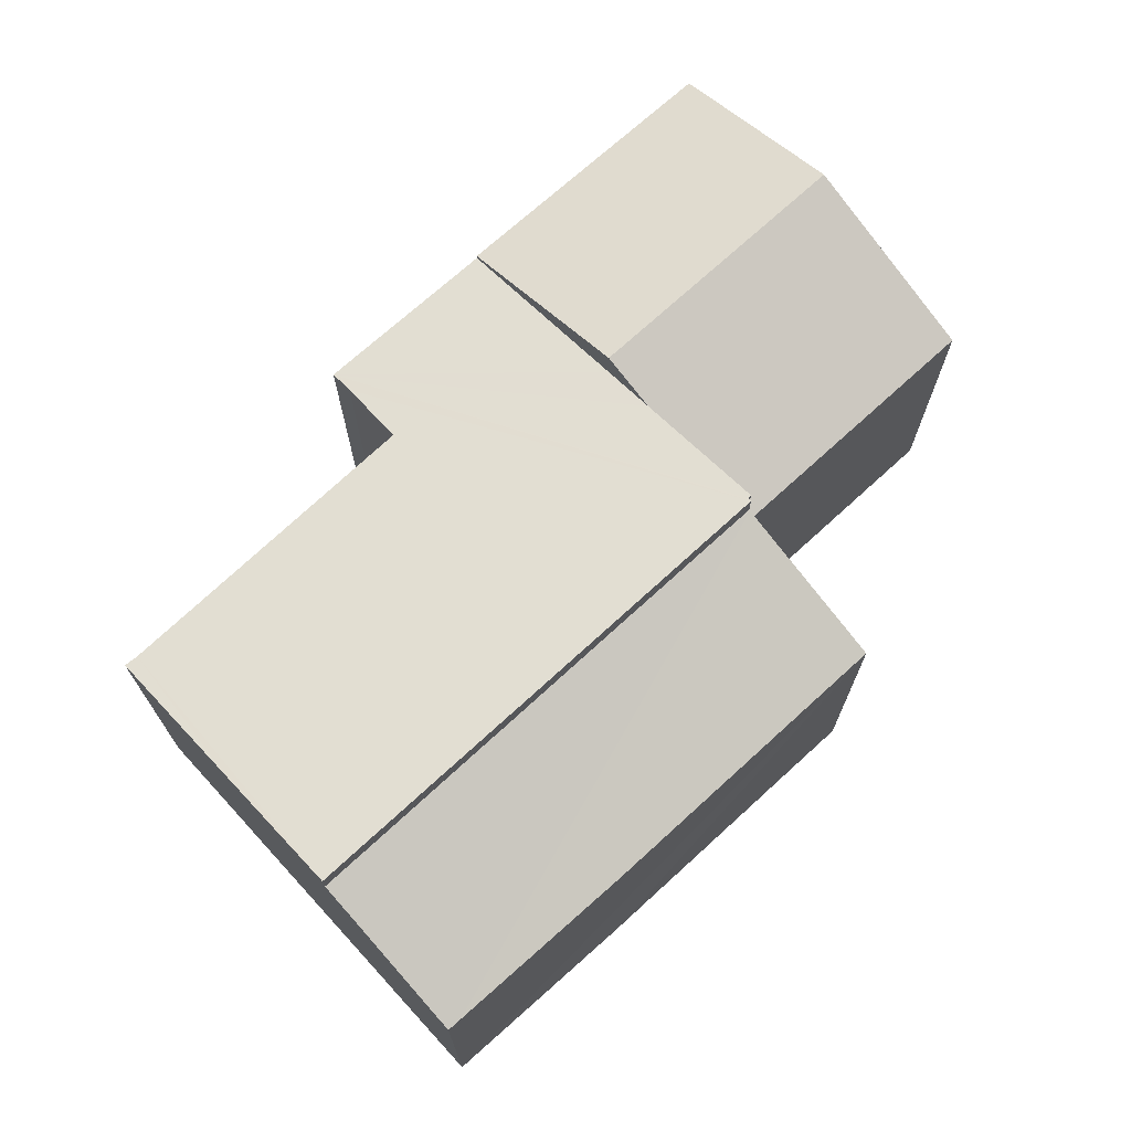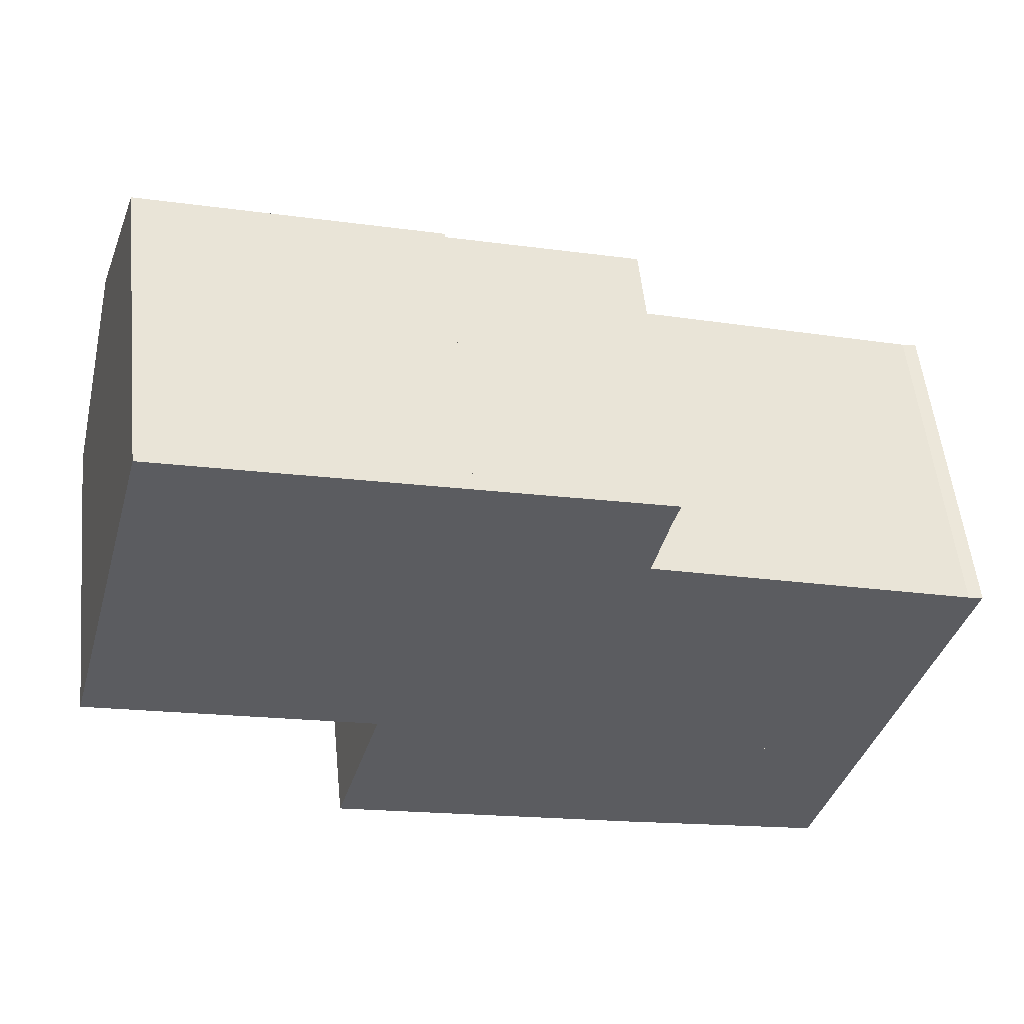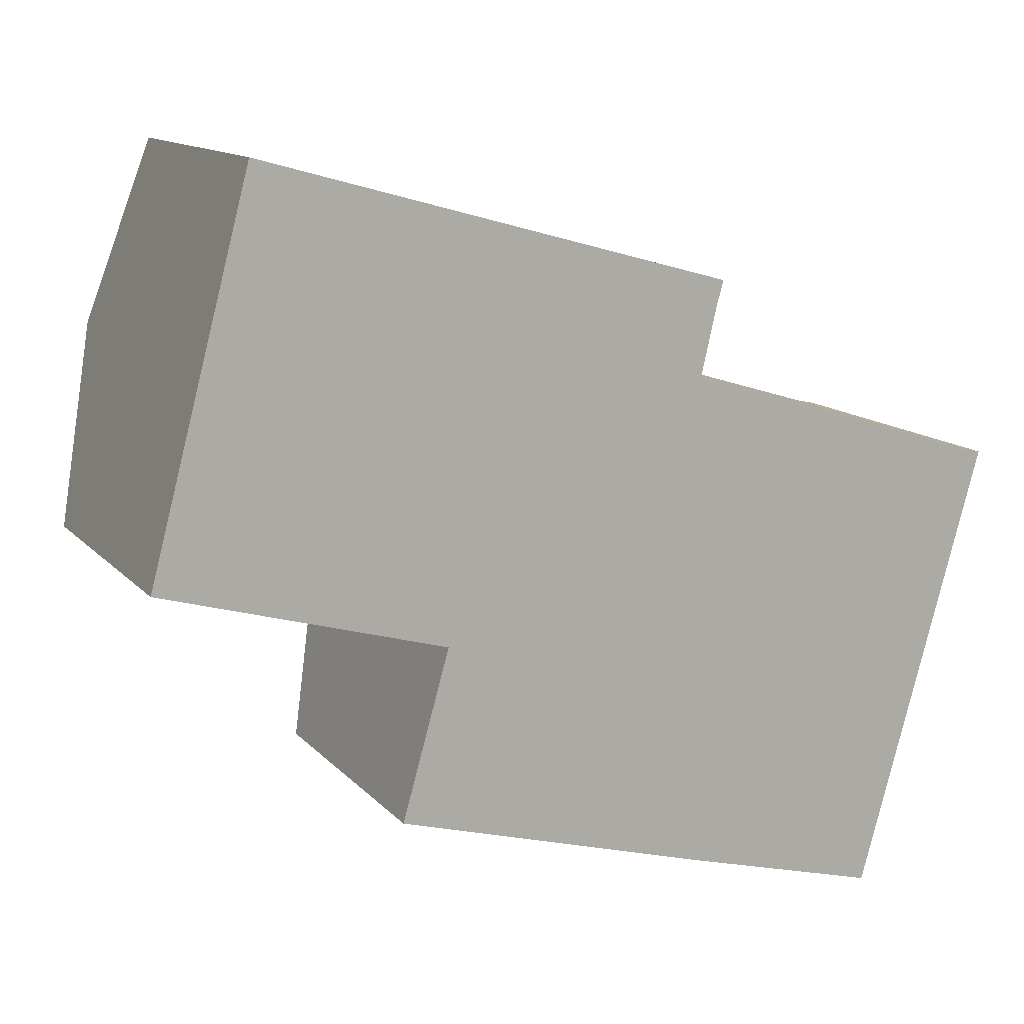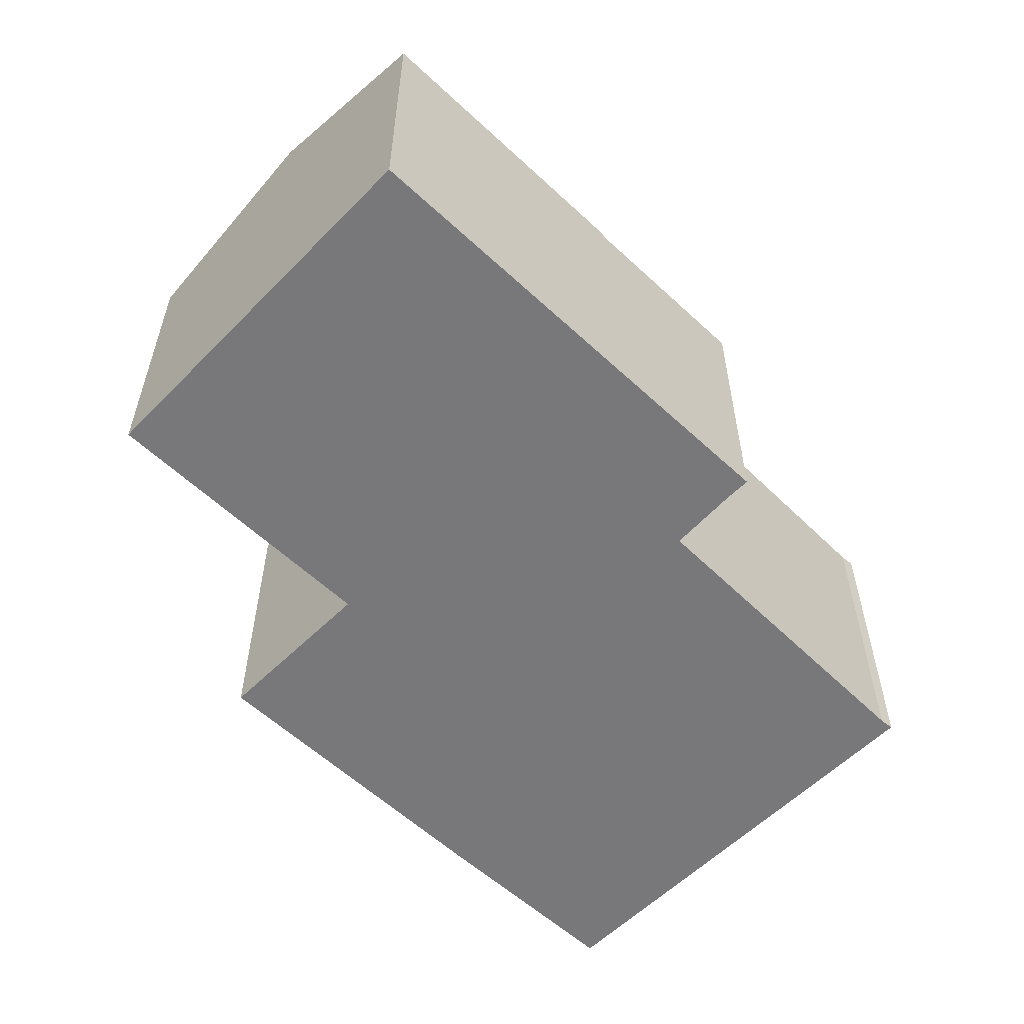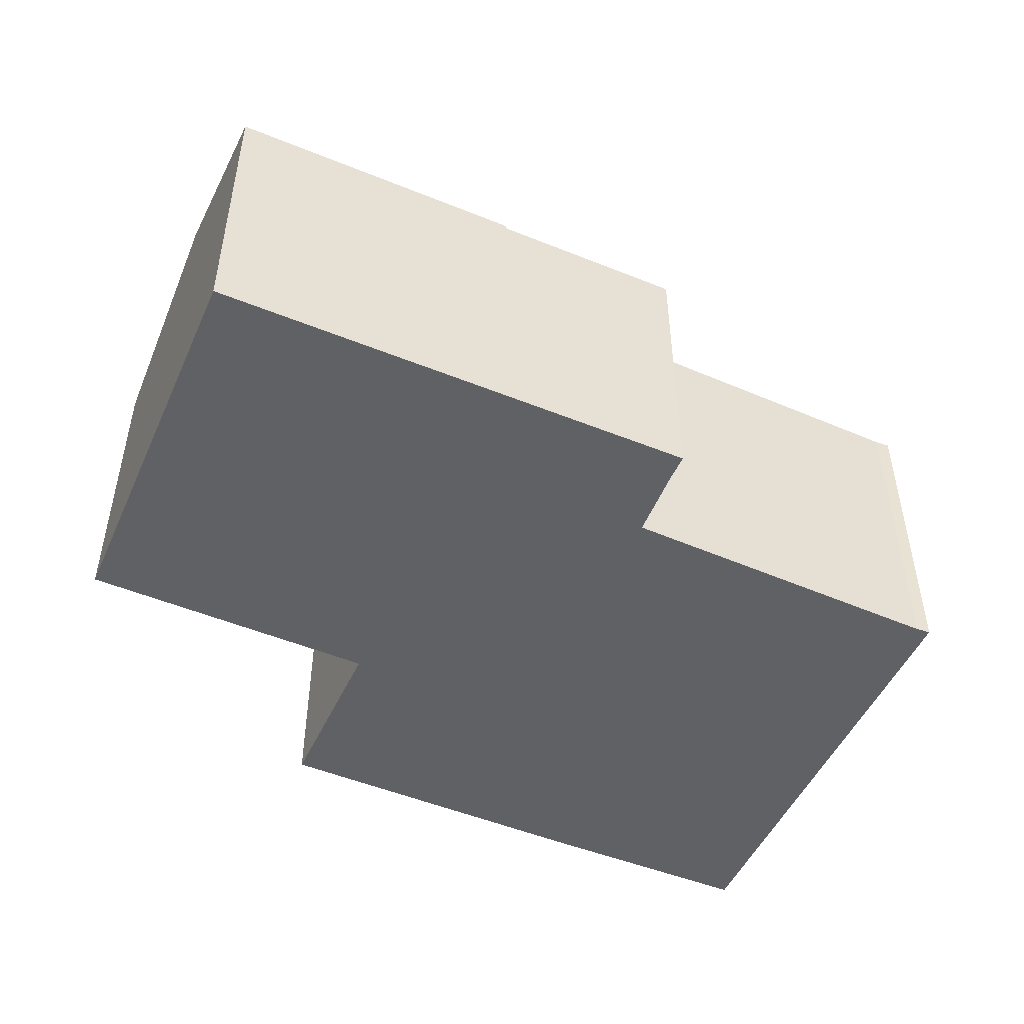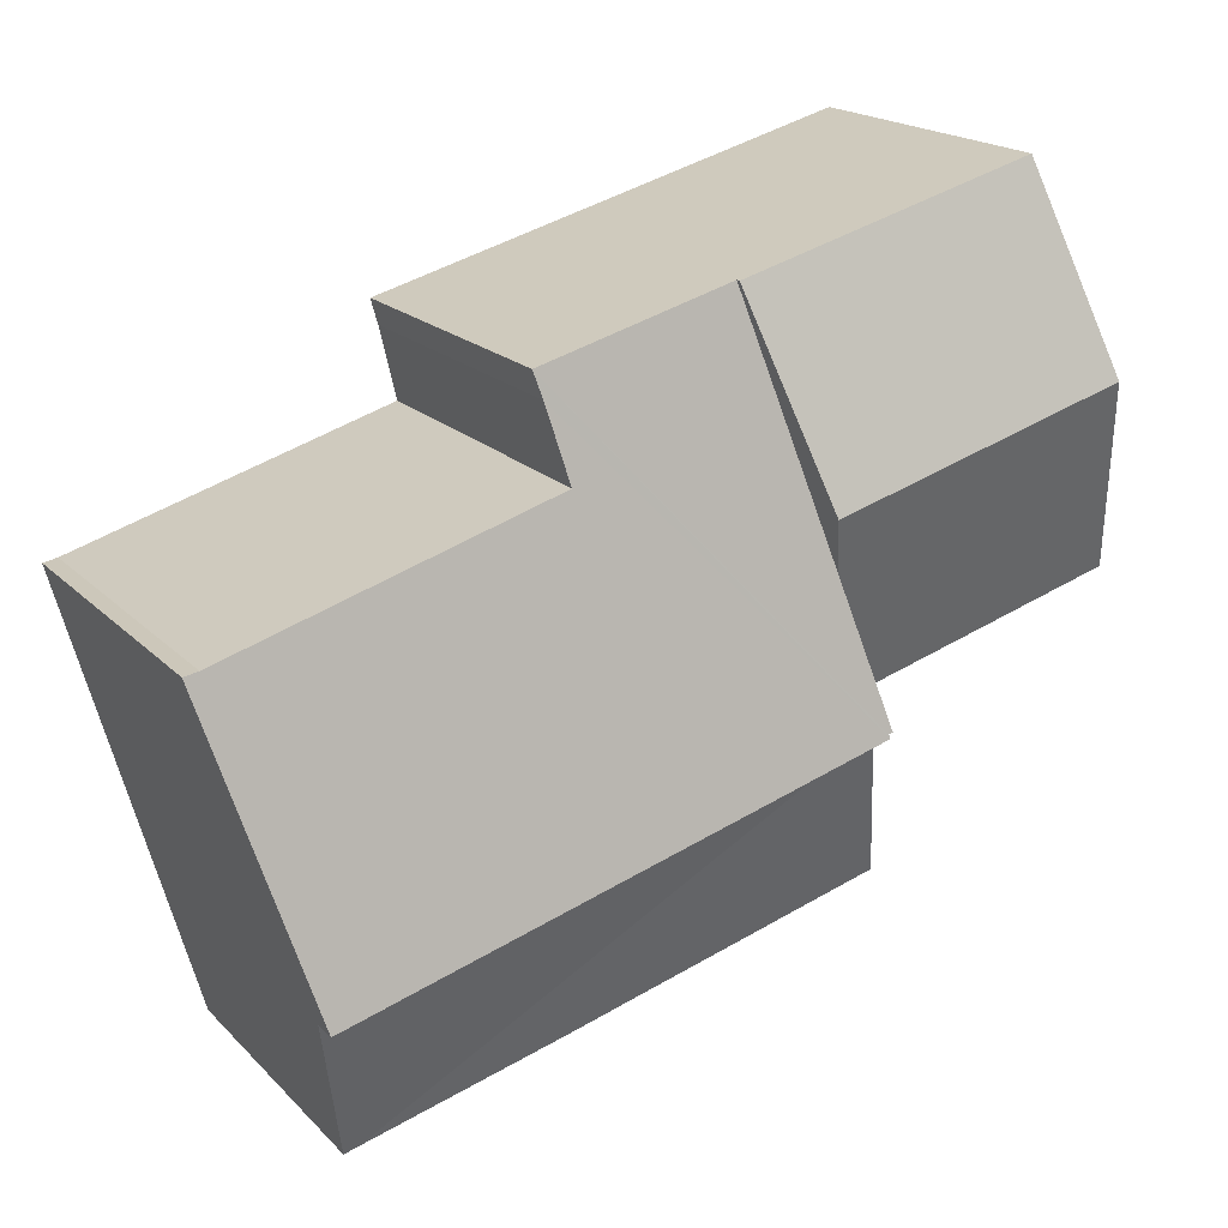
<metadata>
{"format":"obj","ext":"obj","renderer":"f3d","projection":"perspective","resolution":1024,"background":"white","views":[{"elev":71.4,"azim":153.2,"up":"+Y"},{"elev":54.0,"azim":-5.8,"up":"+Z"},{"elev":12.7,"azim":-25.0,"up":"+Z"},{"elev":-57.5,"azim":-28.6,"up":"+Y"},{"elev":-50.0,"azim":-8.6,"up":"+Y"},{"elev":18.7,"azim":150.5,"up":"+Z"}]}
</metadata>
<code>
v  6.333 8.087 -1.923
v  12.28 6.668 -7.492
v  5.305 6.683 -5.539
v  16.57 6.682 -8.627
v  16.89 6.684 -8.711
v  17.88 8.098 -5.18
v  6.341 8.098 -1.894
v  6.341 1.16e-16 -1.894
v  17.88 3.172e-16 -5.18
v  16.89 5.334e-16 -8.711
v  16.57 5.283e-16 -8.627
v  12.28 4.588e-16 -7.492
v  5.305 3.392e-16 -5.539
v  6.333 1.177e-16 -1.923
v  1.14 8.408 4.299
v  8.67 6.808 6.726
v  7.478 8.408 2.495
v  2.253 6.829 8.495
v  0 6.79 4.158e-16
v  7.132 7.943 1.265
v  6.275 6.793 -1.777
v  2.253 -5.202e-16 8.495
v  8.67 -4.118e-16 6.726
v  7.478 -1.528e-16 2.495
v  6.275 1.088e-16 -1.777
v  7.132 -7.746e-17 1.265
v  0 0 0
v  1.14 -2.632e-16 4.299
v  12.83 6.704 5.58
v  7.478 7.666 2.495
v  8.67 6.711 6.726
v  6.275 8.629 -1.777
v  6.367 8.629 -1.803
v  6.341 8.65 -1.894
v  12.68 6.827 5.031
v  12.31 7.176 3.467
v  17.88 8.65 -5.18
v  19.39 7.202 1.327
v  18.74 7.964 -2.14
v  19.7 7.196 1.268
v  19.39 -8.126e-17 1.327
v  12.31 -2.123e-16 3.467
v  19.7 -7.764e-17 1.268
v  12.83 -3.417e-16 5.58
v  18.74 1.31e-16 -2.14
v  12.68 -3.081e-16 5.031
v  6.367 1.104e-16 -1.803
g defaultobject
f 1 2 3
f 2 1 4
f 4 1 5
f 5 1 6
f 6 1 7
f 8 6 7
f 6 8 9
f 9 5 6
f 5 9 10
f 10 4 5
f 4 10 2
f 2 10 3
f 3 10 11
f 3 11 12
f 3 12 13
f 1 8 7
f 8 1 3
f 8 3 14
f 14 3 13
f 9 11 10
f 11 9 8
f 11 8 12
f 12 8 14
f 13 12 14
f 15 16 17
f 16 15 18
f 19 20 21
f 20 19 17
f 17 19 15
f 22 16 18
f 16 22 23
f 23 17 16
f 17 23 20
f 20 23 21
f 21 23 24
f 21 24 25
f 25 24 26
f 25 19 21
f 19 25 27
f 15 22 18
f 22 15 19
f 22 19 28
f 28 19 27
f 26 27 25
f 27 26 28
f 28 26 24
f 28 24 23
f 28 23 22
f 29 30 31
f 30 29 20
f 20 29 32
f 32 29 33
f 33 29 34
f 34 29 35
f 34 35 36
f 34 36 37
f 37 36 38
f 37 38 39
f 39 38 40
f 36 41 38
f 41 36 42
f 41 40 38
f 40 41 43
f 23 29 31
f 29 23 44
f 43 39 40
f 39 43 37
f 37 43 9
f 9 43 45
f 35 42 36
f 42 35 46
f 29 46 35
f 46 29 44
f 9 34 37
f 34 9 8
f 47 32 33
f 32 47 25
f 8 33 34
f 33 8 47
f 25 20 32
f 20 25 30
f 30 25 31
f 31 25 24
f 31 24 23
f 24 25 26
f 45 8 9
f 8 45 43
f 8 43 41
f 8 41 42
f 8 42 46
f 8 46 44
f 8 44 47
f 47 44 23
f 47 23 26
f 47 26 25
f 26 23 24

</code>
